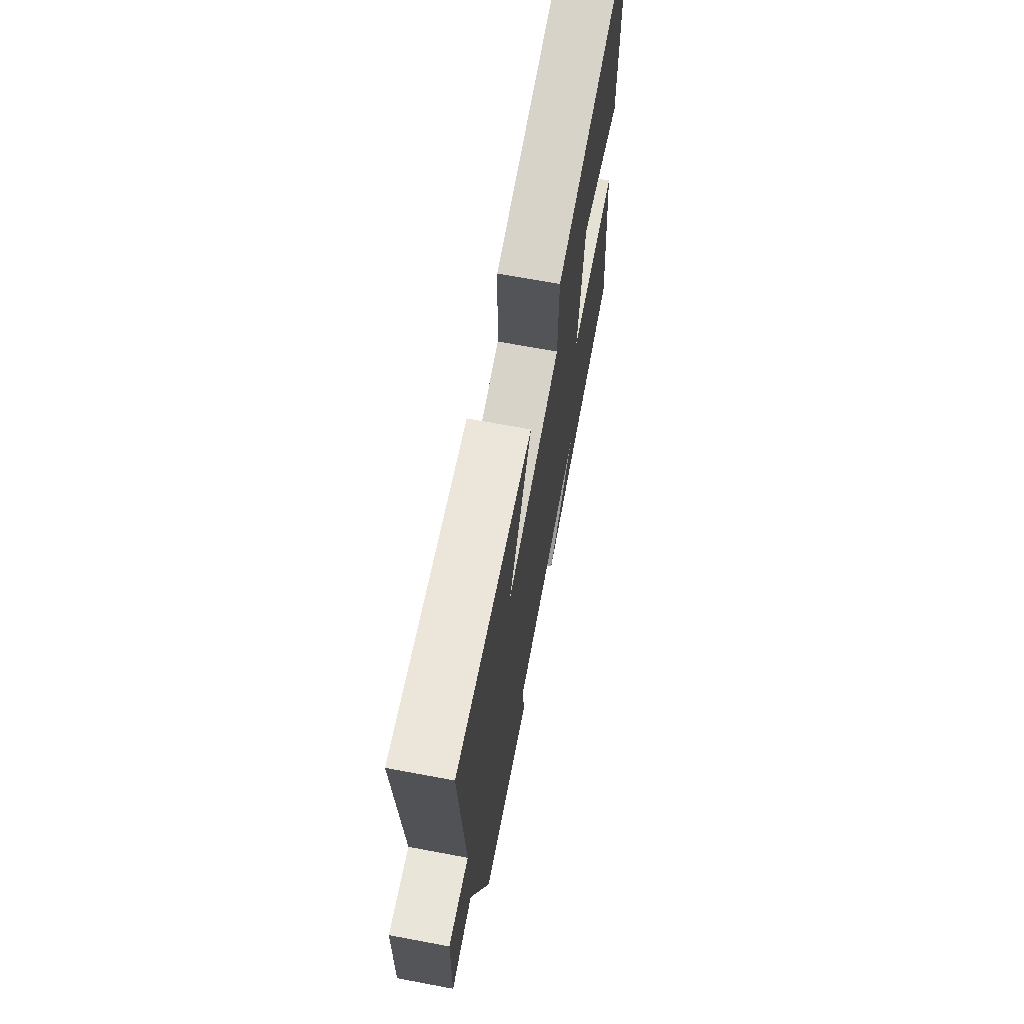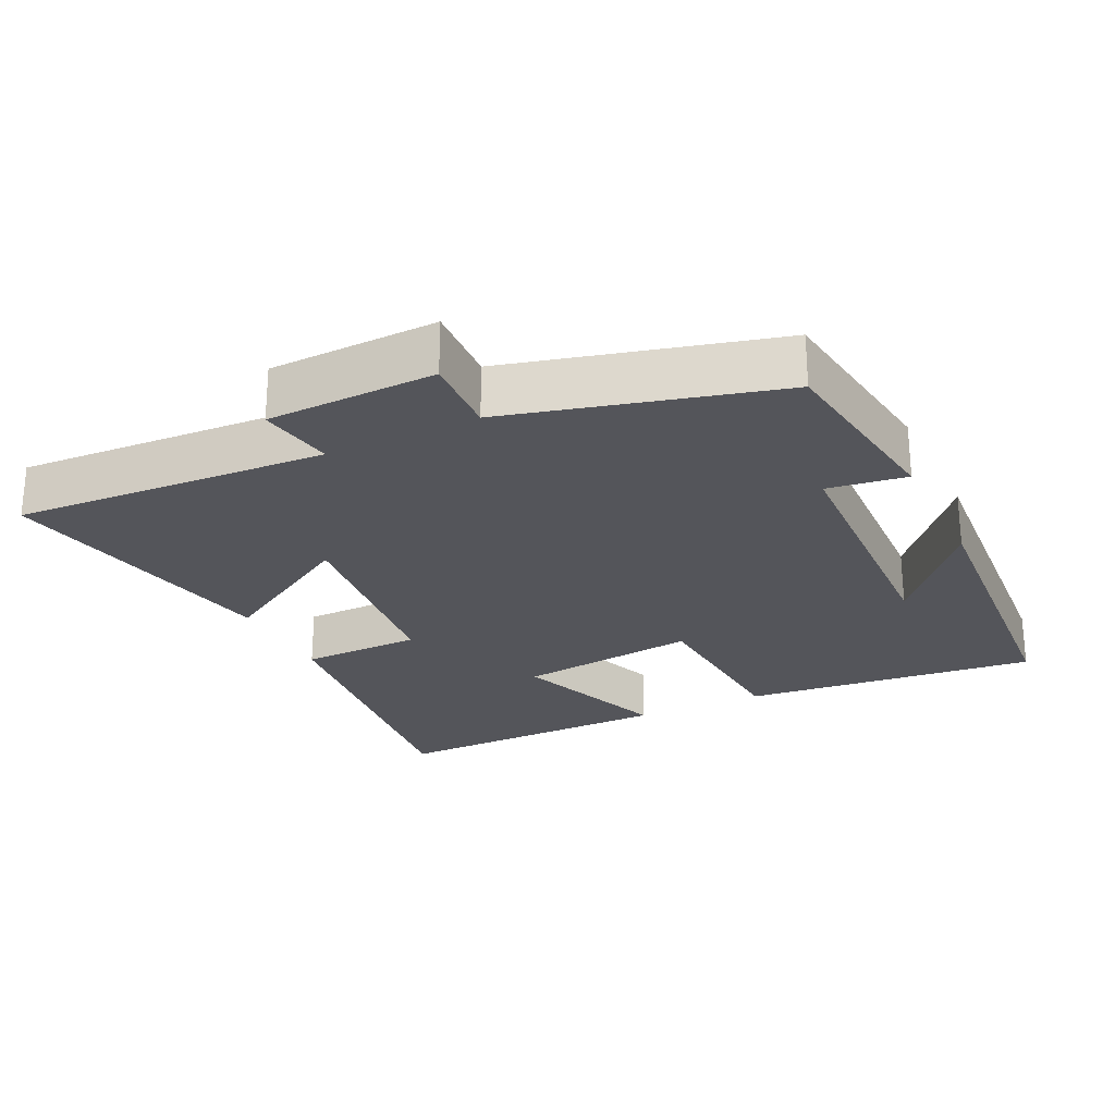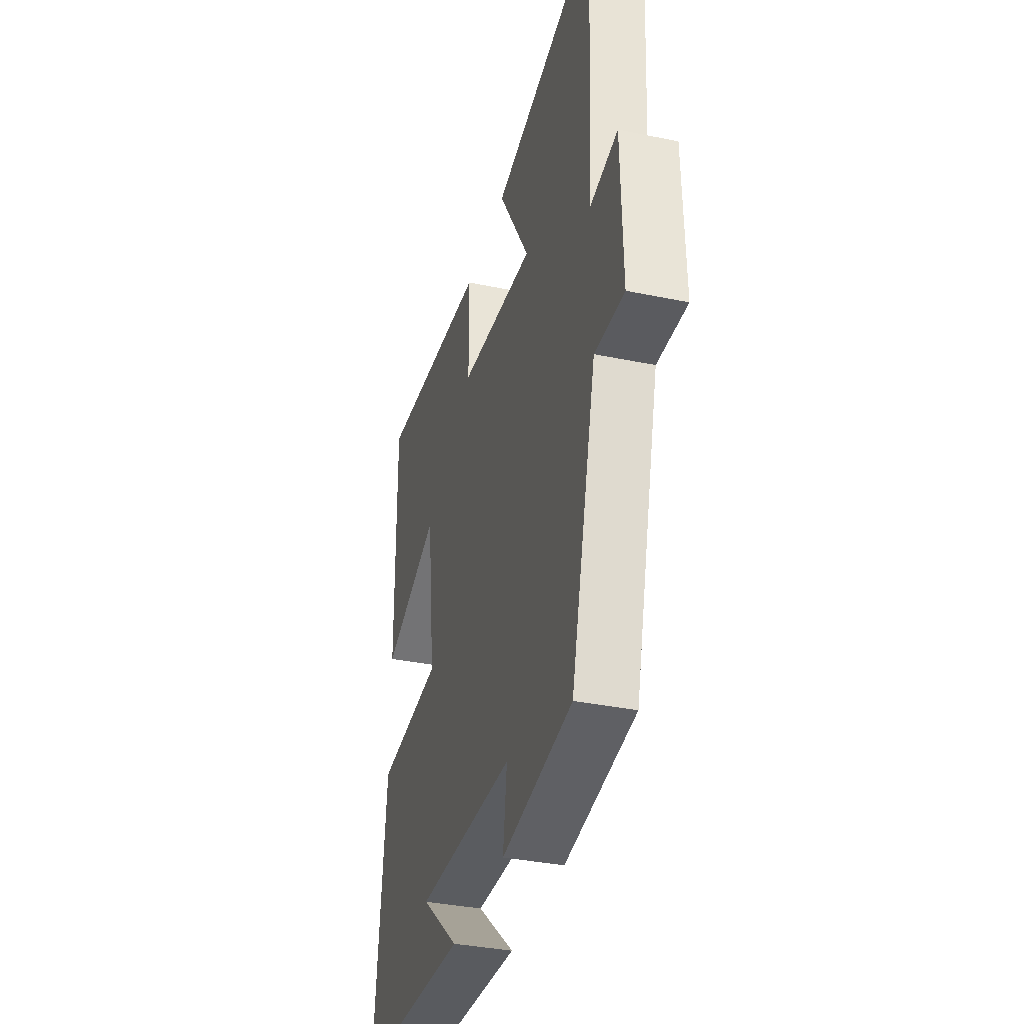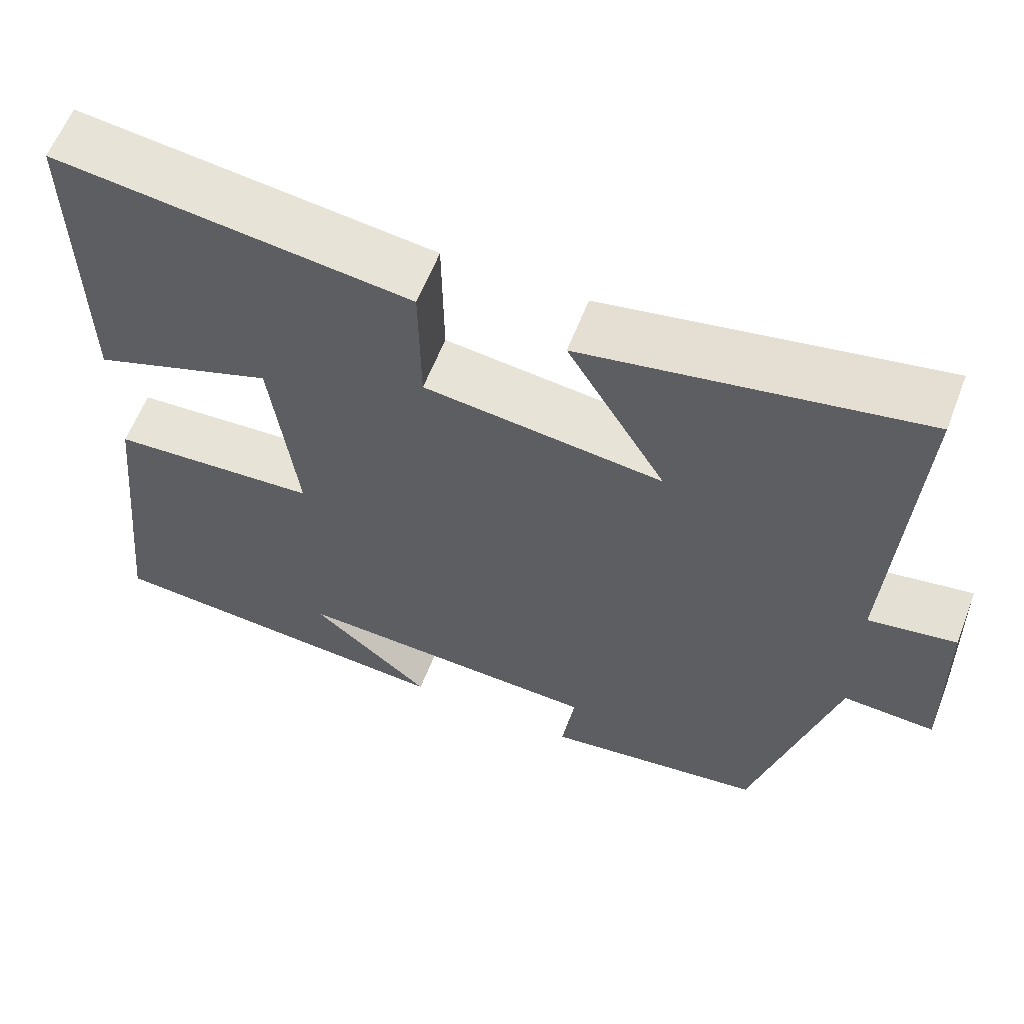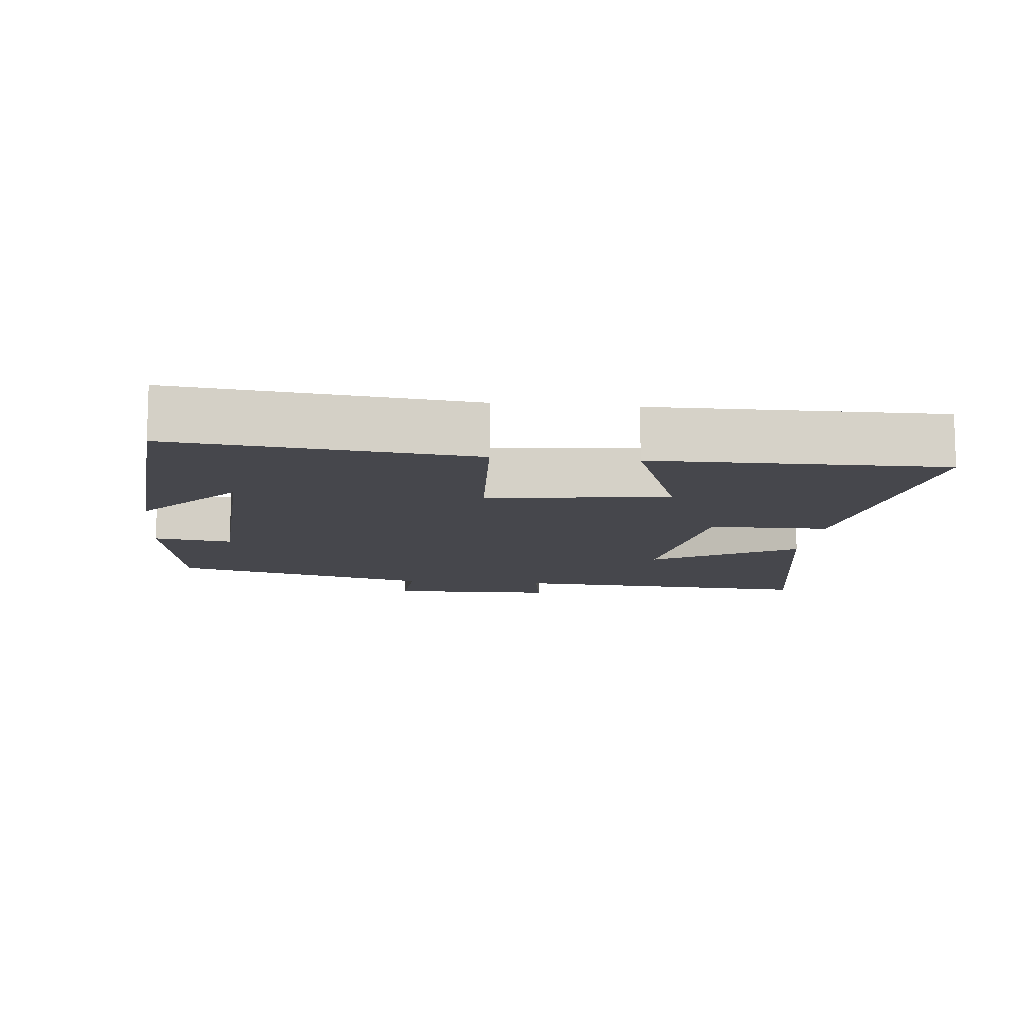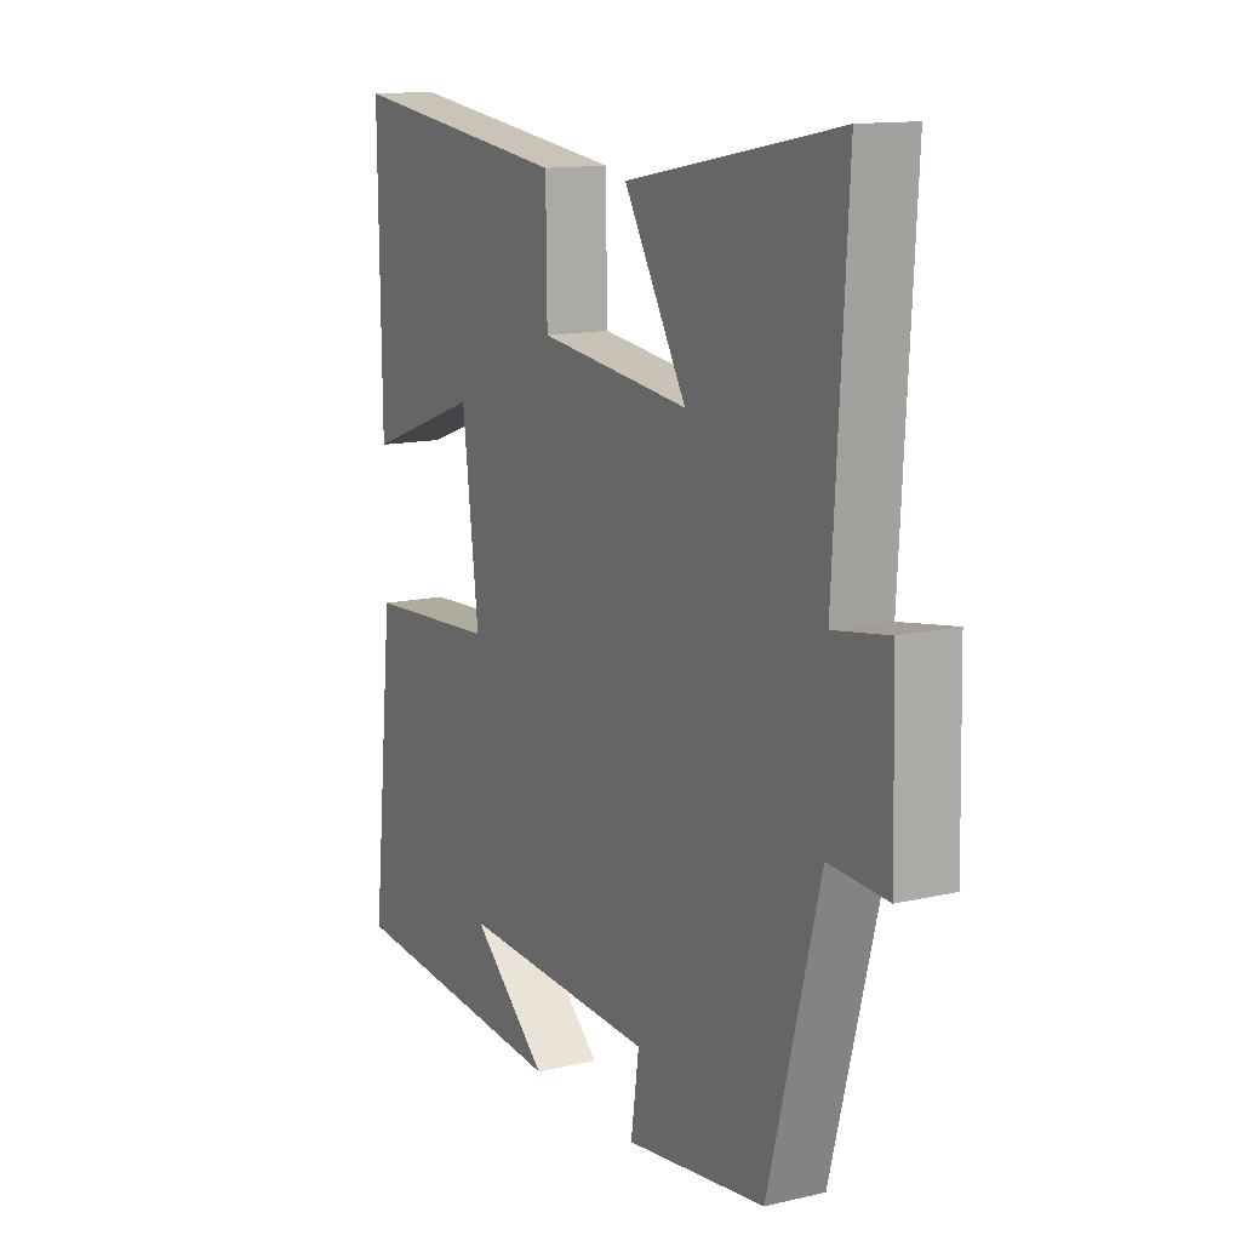
<metadata>
{"format":"obj","ext":"obj","renderer":"f3d","projection":"perspective","resolution":1024,"background":"white","views":[{"elev":69.0,"azim":100.6,"up":"+Z"},{"elev":-24.9,"azim":115.9,"up":"+Y"},{"elev":-36.1,"azim":74.8,"up":"+Z"},{"elev":60.4,"azim":21.1,"up":"+Z"},{"elev":-11.0,"azim":-96.2,"up":"+Y"},{"elev":13.3,"azim":62.3,"up":"+Z"}]}
</metadata>
<code>
v -0.505 0.07 0.554
v -0.064 0.07 0.5
v -0.062 0.07 0.328
v 0.234 0.07 0.294
v 0.112 0.07 0.5
v 0.526 0.07 0.579
v 0.5 0.07 0.132
v 0.608 0.07 0.15
v 0.614 0.07 -0.09
v 0.5 0.07 -0.084
v 0.4 0.07 -0.462
v 0.126 0.07 -0.5
v 0.142 0.07 -0.388
v -0.244 0.07 -0.372
v -0.094 0.07 -0.5
v -0.544 0.07 -0.468
v -0.5 0.07 -0.047
v -0.242 0.07 -0.03
v -0.274 0.07 0.228
v -0.5 0.07 0.145
v -0.505 0 0.554
v -0.064 0 0.5
v -0.062 0 0.328
v 0.234 0 0.294
v 0.112 0 0.5
v 0.526 0 0.579
v 0.5 0 0.132
v 0.608 0 0.15
v 0.614 0 -0.09
v 0.5 0 -0.084
v 0.4 0 -0.462
v 0.126 0 -0.5
v 0.142 0 -0.388
v -0.244 0 -0.372
v -0.094 0 -0.5
v -0.544 0 -0.468
v -0.5 0 -0.047
v -0.242 0 -0.03
v -0.274 0 0.228
v -0.5 0 0.145
f 1 2 3
f 20 1 3
f 19 20 3
f 18 19 3 4
f 16 17 18
f 16 18 4
f 14 15 16
f 14 16 4
f 13 14 4
f 10 11 12 13
f 10 13 4
f 7 8 9 10
f 7 10 4 5
f 5 6 7
f 23 22 21
f 23 21 40
f 23 40 39
f 24 23 39 38
f 38 37 36
f 24 38 36
f 36 35 34
f 24 36 34
f 24 34 33
f 33 32 31 30
f 24 33 30
f 30 29 28 27
f 25 24 30 27
f 27 26 25
f 1 21 22 2
f 2 22 23 3
f 3 23 24 4
f 4 24 25 5
f 5 25 26 6
f 6 26 27 7
f 7 27 28 8
f 8 28 29 9
f 9 29 30 10
f 10 30 31 11
f 11 31 32 12
f 12 32 33 13
f 13 33 34 14
f 14 34 35 15
f 15 35 36 16
f 16 36 37 17
f 17 37 38 18
f 18 38 39 19
f 19 39 40 20
f 20 40 21 1

</code>
